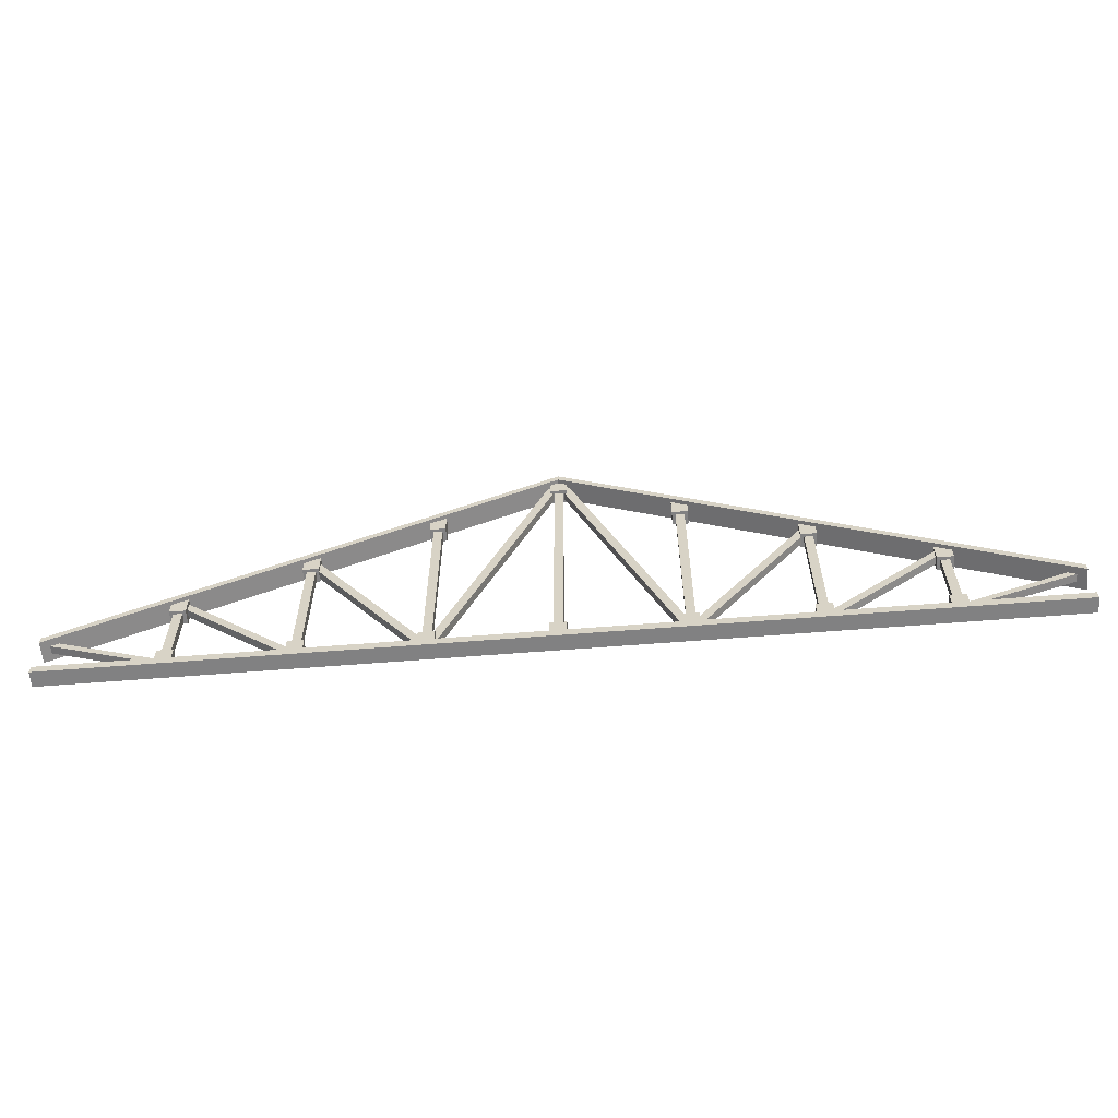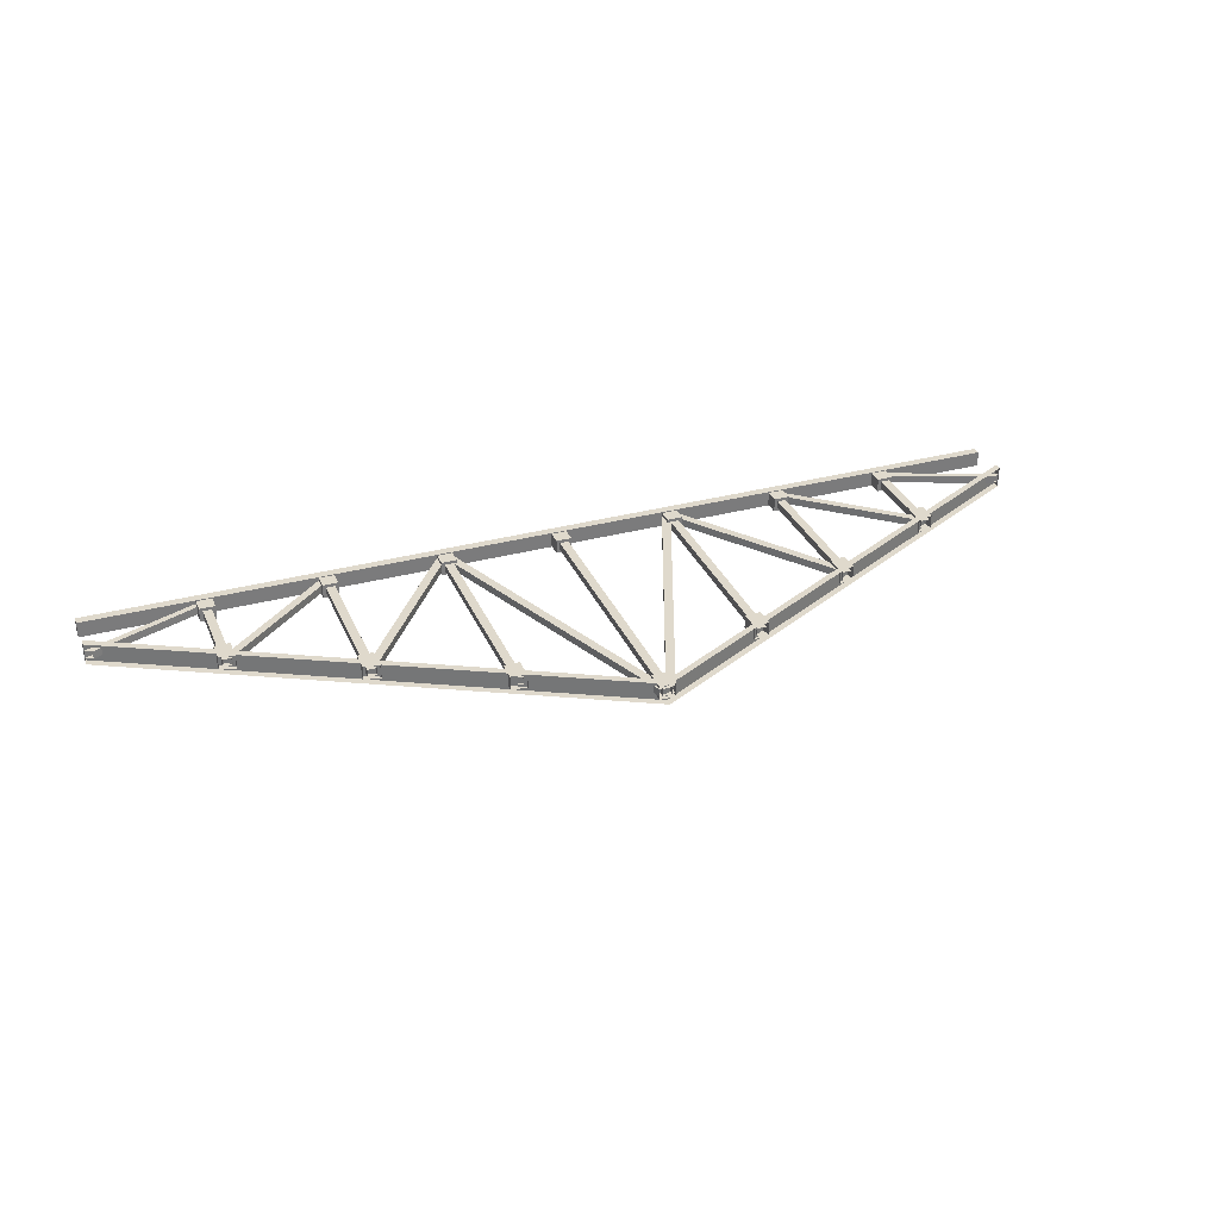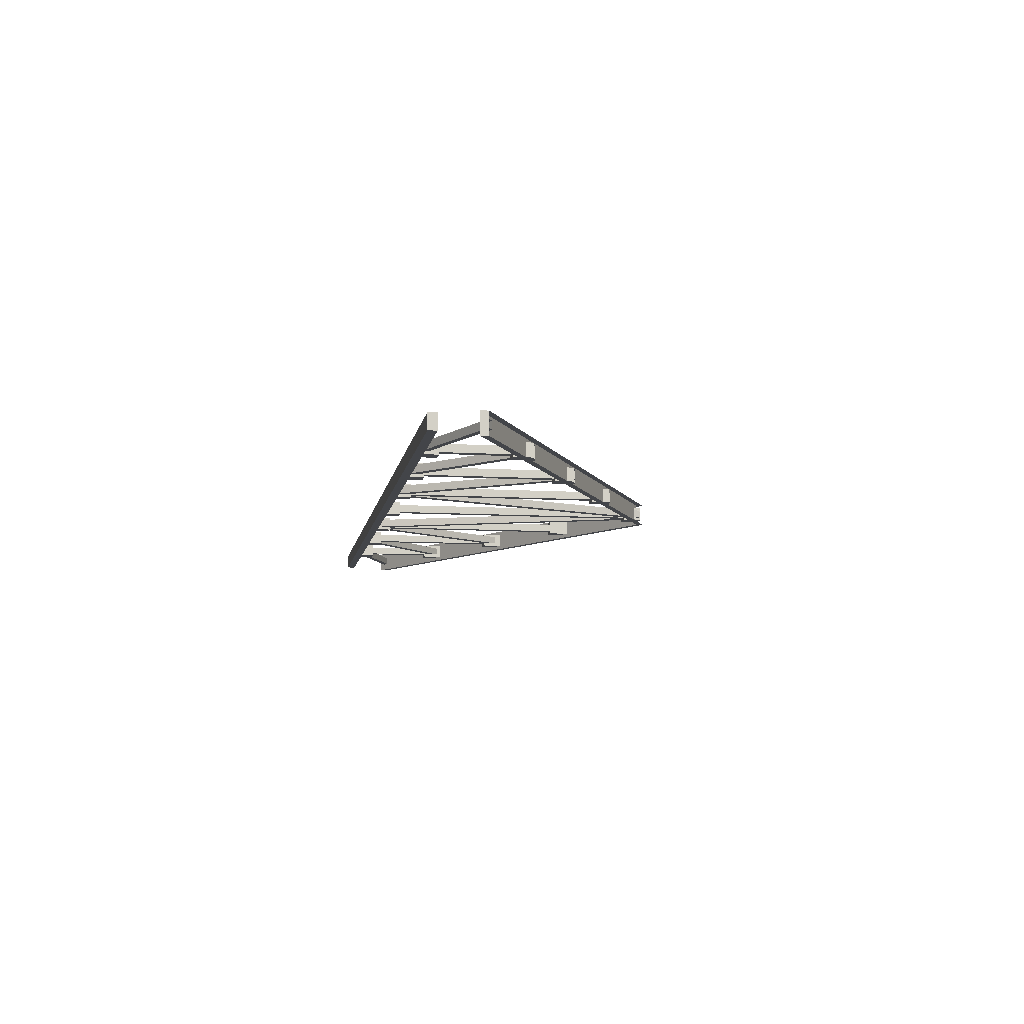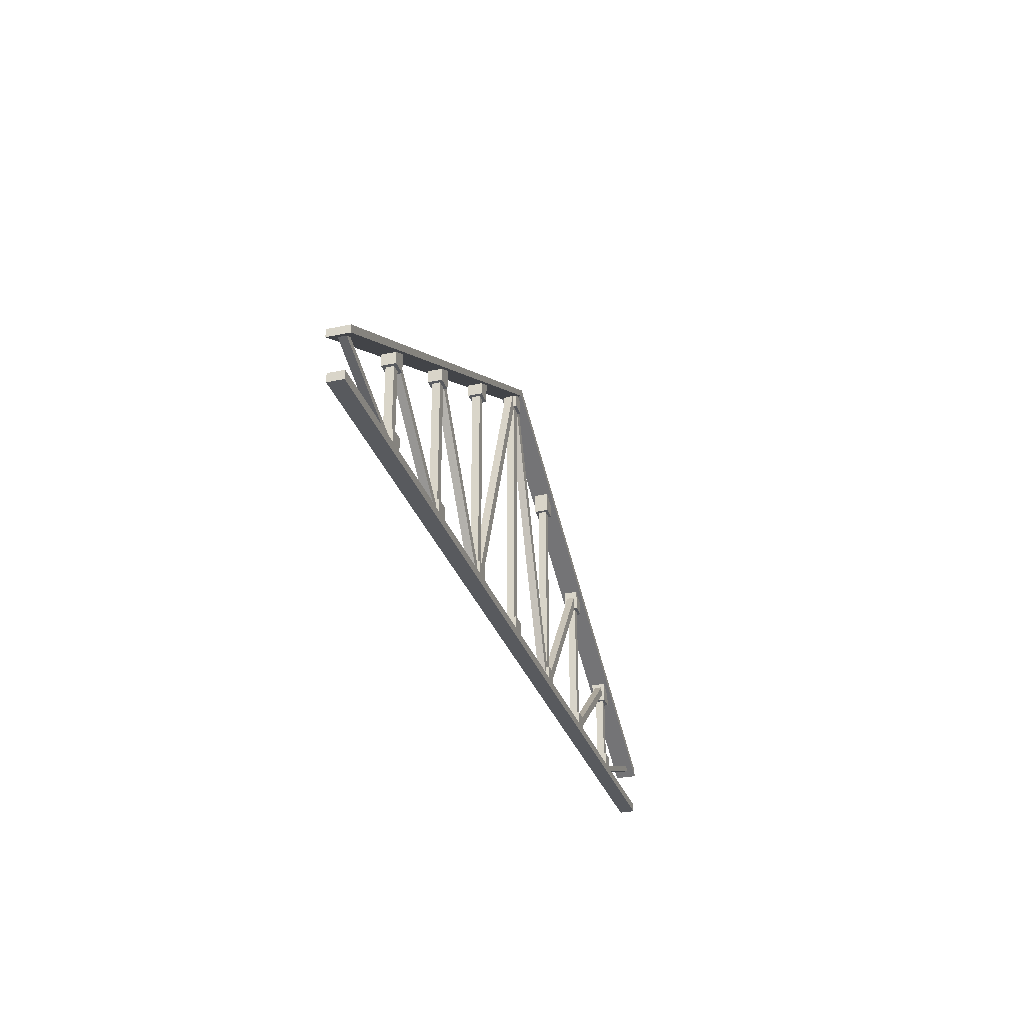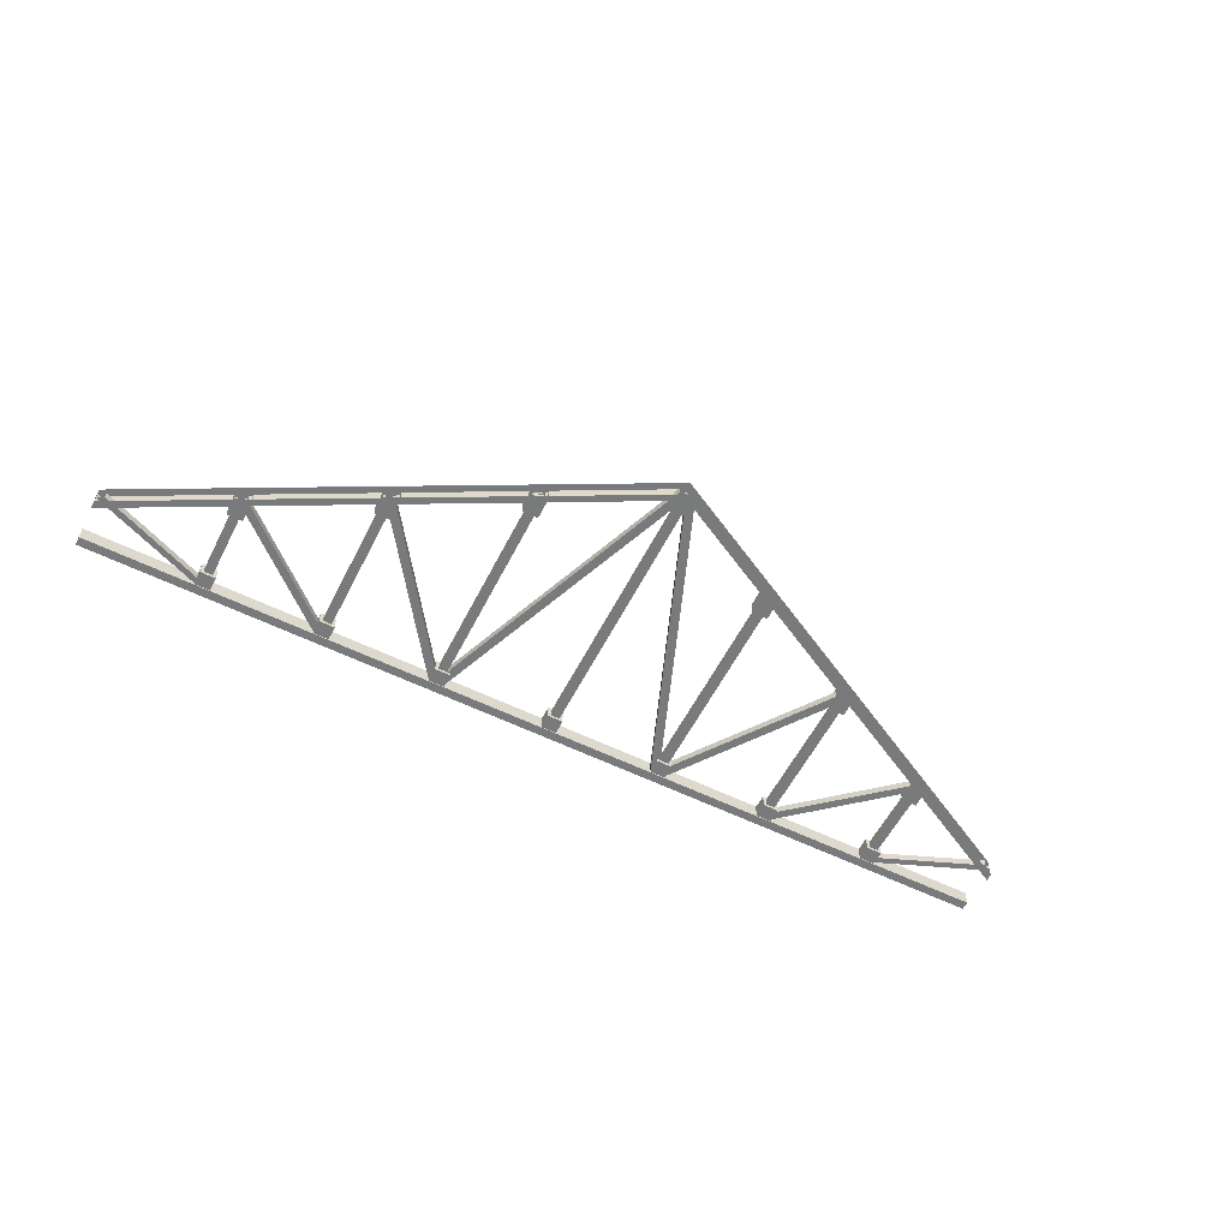
<metadata>
{"format":"obj","ext":"obj","renderer":"f3d","projection":"perspective","resolution":1024,"background":"white","views":[{"elev":-60.5,"azim":4.7,"up":"+Y"},{"elev":32.3,"azim":159.2,"up":"+Z"},{"elev":-8.9,"azim":80.6,"up":"+Z"},{"elev":-30.8,"azim":107.0,"up":"+Y"},{"elev":-58.0,"azim":153.1,"up":"+Z"}]}
</metadata>
<code>
g default
v -1983 1942 170.6
v -1983 1609 170.6
v -1973 1942 170.6
v -1973 1609 170.6
v -1983 1942 179.5
v -1983 1609 179.5
v -1973 1942 179.5
v -1973 1609 179.5
v -1987 1631 167.1
v -1969 1631 167.1
v -1969 1609 167.1
v -1987 1609 167.1
v -1987 1631 183
v -1987 1609 183
v -1969 1609 183
v -1969 1631 183
v -1987 1942 167.1
v -1969 1942 167.1
v -1969 1920 167.1
v -1987 1920 167.1
v -1987 1942 183
v -1987 1920 183
v -1969 1920 183
v -1969 1942 183
v -1848 1873 170.6
v -1848 1609 170.6
v -1838 1864 170.6
v -1838 1609 170.6
v -1848 1873 179.5
v -1848 1609 179.5
v -1838 1864 179.5
v -1838 1609 179.5
v -1713 1802 170.6
v -1713 1609 170.6
v -1703 1802 170.6
v -1703 1609 170.6
v -1713 1802 179.5
v -1713 1609 179.5
v -1703 1802 179.5
v -1703 1609 179.5
v -1578 1731 170.6
v -1578 1609 170.6
v -1568 1731 170.6
v -1568 1609 170.6
v -1578 1731 179.5
v -1578 1609 179.5
v -1568 1731 179.5
v -1568 1609 179.5
v -1852 1631 167.1
v -1834 1631 167.1
v -1834 1609 167.1
v -1852 1609 167.1
v -1852 1631 183
v -1852 1609 183
v -1834 1609 183
v -1834 1631 183
v -1852 1874 167.1
v -1834 1871 167.1
v -1834 1849 167.1
v -1852 1849 167.1
v -1852 1874 183
v -1852 1849 183
v -1834 1849 183
v -1834 1871 183
v -1717 1631 167.1
v -1699 1631 167.1
v -1699 1609 167.1
v -1717 1609 167.1
v -1717 1631 183
v -1717 1609 183
v -1699 1609 183
v -1699 1631 183
v -1717 1805 167.1
v -1699 1800 167.1
v -1699 1778 167.1
v -1717 1778 167.1
v -1717 1805 183
v -1717 1778 183
v -1699 1778 183
v -1699 1800 183
v -1582 1631 167.1
v -1564 1631 167.1
v -1564 1609 167.1
v -1582 1609 167.1
v -1582 1631 183
v -1582 1609 183
v -1564 1609 183
v -1564 1631 183
v -1582 1735 167.1
v -1564 1730 167.1
v -1564 1708 167.1
v -1582 1708 167.1
v -1582 1735 183
v -1582 1708 183
v -1564 1708 183
v -1564 1730 183
v -1969 1941 179.5
v -1978 1938 179.5
v -1852 1614 179.5
v -1843 1618 179.5
v -1969 1941 170.6
v -1843 1618 170.6
v -1852 1614 170.6
v -1978 1938 170.6
v -1717 1794 170.6
v -1707 1791 170.6
v -1834 1613 170.6
v -1844 1617 170.6
v -1717 1794 179.5
v -1844 1617 179.5
v -1834 1613 179.5
v -1707 1791 179.5
v -1579 1730 170.6
v -1569 1726 170.6
v -1700 1613 170.6
v -1710 1617 170.6
v -1579 1730 179.5
v -1710 1617 179.5
v -1700 1613 179.5
v -1569 1726 179.5
v -1446 1668 170.6
v -1438 1664 170.6
v -1566 1613 170.6
v -1575 1617 170.6
v -1446 1668 179.5
v -1575 1617 179.5
v -1566 1613 179.5
v -1438 1664 179.5
v -2108 1873 170.6
v -2108 1609 170.6
v -2118 1873 170.6
v -2118 1609 170.6
v -2108 1873 179.5
v -2108 1609 179.5
v -2118 1873 179.5
v -2118 1609 179.5
v -2243 1802 170.6
v -2243 1609 170.6
v -2253 1802 170.6
v -2253 1609 170.6
v -2243 1802 179.5
v -2243 1609 179.5
v -2253 1802 179.5
v -2253 1609 179.5
v -2377 1731 170.6
v -2377 1609 170.6
v -2387 1731 170.6
v -2387 1609 170.6
v -2377 1731 179.5
v -2377 1609 179.5
v -2387 1731 179.5
v -2387 1609 179.5
v -2104 1631 167.1
v -2122 1631 167.1
v -2122 1609 167.1
v -2104 1609 167.1
v -2104 1631 183
v -2104 1609 183
v -2122 1609 183
v -2122 1631 183
v -2104 1874 167.1
v -2122 1871 167.1
v -2122 1849 167.1
v -2104 1849 167.1
v -2104 1874 183
v -2104 1849 183
v -2122 1849 183
v -2122 1871 183
v -2239 1631 167.1
v -2257 1631 167.1
v -2257 1609 167.1
v -2239 1609 167.1
v -2239 1631 183
v -2239 1609 183
v -2257 1609 183
v -2257 1631 183
v -2239 1805 167.1
v -2257 1800 167.1
v -2257 1778 167.1
v -2239 1778 167.1
v -2239 1805 183
v -2239 1778 183
v -2257 1778 183
v -2257 1800 183
v -2374 1631 167.1
v -2391 1631 167.1
v -2391 1609 167.1
v -2374 1609 167.1
v -2374 1631 183
v -2374 1609 183
v -2391 1609 183
v -2391 1631 183
v -2374 1735 167.1
v -2391 1730 167.1
v -2391 1708 167.1
v -2374 1708 167.1
v -2374 1735 183
v -2374 1708 183
v -2391 1708 183
v -2391 1730 183
v -1987 1941 179.5
v -1977 1938 179.5
v -2104 1614 179.5
v -2113 1618 179.5
v -1987 1941 170.6
v -2113 1618 170.6
v -2104 1614 170.6
v -1977 1938 170.6
v -2239 1794 170.6
v -2248 1791 170.6
v -2121 1613 170.6
v -2112 1617 170.6
v -2239 1794 179.5
v -2112 1617 179.5
v -2121 1613 179.5
v -2248 1791 179.5
v -2377 1730 170.6
v -2387 1726 170.6
v -2255 1613 170.6
v -2246 1617 170.6
v -2377 1730 179.5
v -2246 1617 179.5
v -2255 1613 179.5
v -2387 1726 179.5
v -2510 1668 170.6
v -2517 1664 170.6
v -2390 1613 170.6
v -2381 1617 170.6
v -2510 1668 179.5
v -2381 1617 179.5
v -2390 1613 179.5
v -2517 1664 179.5
v -2518 1604 166.1
v -1438 1604 166.1
v -2518 1614 166.1
v -1438 1614 166.1
v -2518 1604 184
v -1438 1604 184
v -2518 1614 184
v -1438 1614 184
v -2518 1664 162.7
v -1978 1947 162.7
v -1438 1664 162.7
v -2518 1664 187.4
v -1978 1947 187.4
v -1438 1664 187.4
v -2518 1656 162.7
v -1978 1939 162.7
v -1438 1655 162.7
v -1438 1655 187.4
v -1978 1939 187.4
v -2518 1656 187.4
g Rebar_1_P_1
f 1 3 4 2
f 5 6 8 7
f 1 2 6 5
f 4 3 7 8
f 9 10 11 12
f 13 14 15 16
f 9 12 14 13
f 11 10 16 15
f 10 9 13
f 13 16 10
f 17 18 19 20
f 21 22 23 24
f 17 20 22 21
f 19 18 24 23
f 23 22 20 19
f 25 27 28 26
f 29 30 32 31
f 25 26 30 29
f 28 27 31 32
f 33 35 36 34
f 37 38 40 39
f 33 34 38 37
f 36 35 39 40
f 41 43 44 42
f 45 46 48 47
f 41 42 46 45
f 44 43 47 48
f 49 50 51 52
f 53 54 55 56
f 49 52 54 53
f 51 50 56 55
f 50 49 53
f 53 56 50
f 57 58 59 60
f 61 62 63 64
f 57 60 62 61
f 59 58 64 63
f 63 62 60 59
f 65 66 67 68
f 69 70 71 72
f 65 68 70 69
f 67 66 72 71
f 66 65 69
f 69 72 66
f 73 74 75 76
f 77 78 79 80
f 73 76 78 77
f 75 74 80 79
f 79 78 76 75
f 81 82 83 84
f 85 86 87 88
f 81 84 86 85
f 83 82 88 87
f 82 81 85
f 85 88 82
f 89 90 91 92
f 93 94 95 96
f 89 92 94 93
f 91 90 96 95
f 95 94 92 91
f 97 98 99 100
f 101 102 103 104
f 97 100 102 101
f 99 98 104 103
f 105 106 107 108
f 109 110 111 112
f 105 108 110 109
f 107 106 112 111
f 113 114 115 116
f 117 118 119 120
f 113 116 118 117
f 115 114 120 119
f 121 122 123 124
f 125 126 127 128
f 121 124 126 125
f 123 122 128 127
f 129 130 132 131
f 133 135 136 134
f 129 133 134 130
f 132 136 135 131
f 137 138 140 139
f 141 143 144 142
f 137 141 142 138
f 140 144 143 139
f 145 146 148 147
f 149 151 152 150
f 145 149 150 146
f 148 152 151 147
f 153 156 155 154
f 157 160 159 158
f 153 157 158 156
f 155 159 160
f 160 154 155
f 154 160 157
f 157 153 154
f 161 164 163 162
f 165 168 167 166
f 161 165 166 164
f 163 167 168 162
f 167 163 164
f 164 166 167
f 169 172 171 170
f 173 176 175 174
f 169 173 174 172
f 171 175 176 170
f 170 176 173
f 173 169 170
f 177 180 179 178
f 181 184 183 182
f 177 181 182 180
f 179 183 184 178
f 183 179 180 182
f 185 188 187 186
f 189 192 191 190
f 185 189 190 188
f 187 191 192 186
f 186 192 189
f 189 185 186
f 193 196 195 194
f 197 200 199 198
f 193 197 198 196
f 195 199 200 194
f 199 195 196 198
f 201 204 203 202
f 205 208 207 206
f 201 205 206 204
f 203 207 208 202
f 209 212 211
f 211 210 209
f 213 216 215 214
f 209 213 214 212
f 211 215 216 210
f 217 220 219 218
f 221 224 223 222
f 217 221 222 220
f 219 223 224 218
f 225 228 227 226
f 229 232 231 230
f 225 229 230 228
f 227 231 232 226
f 233 235 236 234
f 237 238 240 239
f 233 234 238
f 238 237 233
f 234 236 240 238
f 236 235 239 240
f 235 233 237 239
f 241 242 248 247
f 242 243 249 248
f 246 245 251 250
f 245 244 252 251
f 252 247 248 251
f 251 248 249 250
f 250 249 243 246
f 247 252 244 241

</code>
